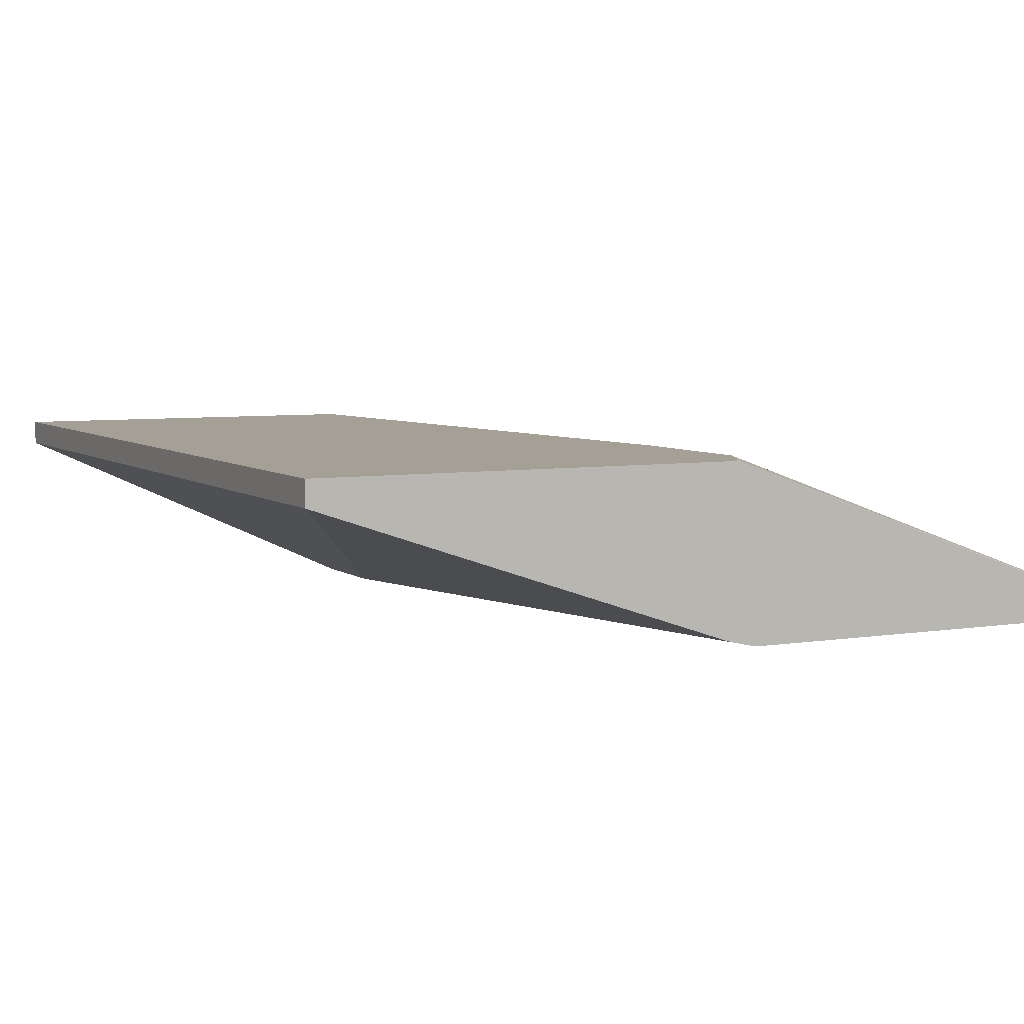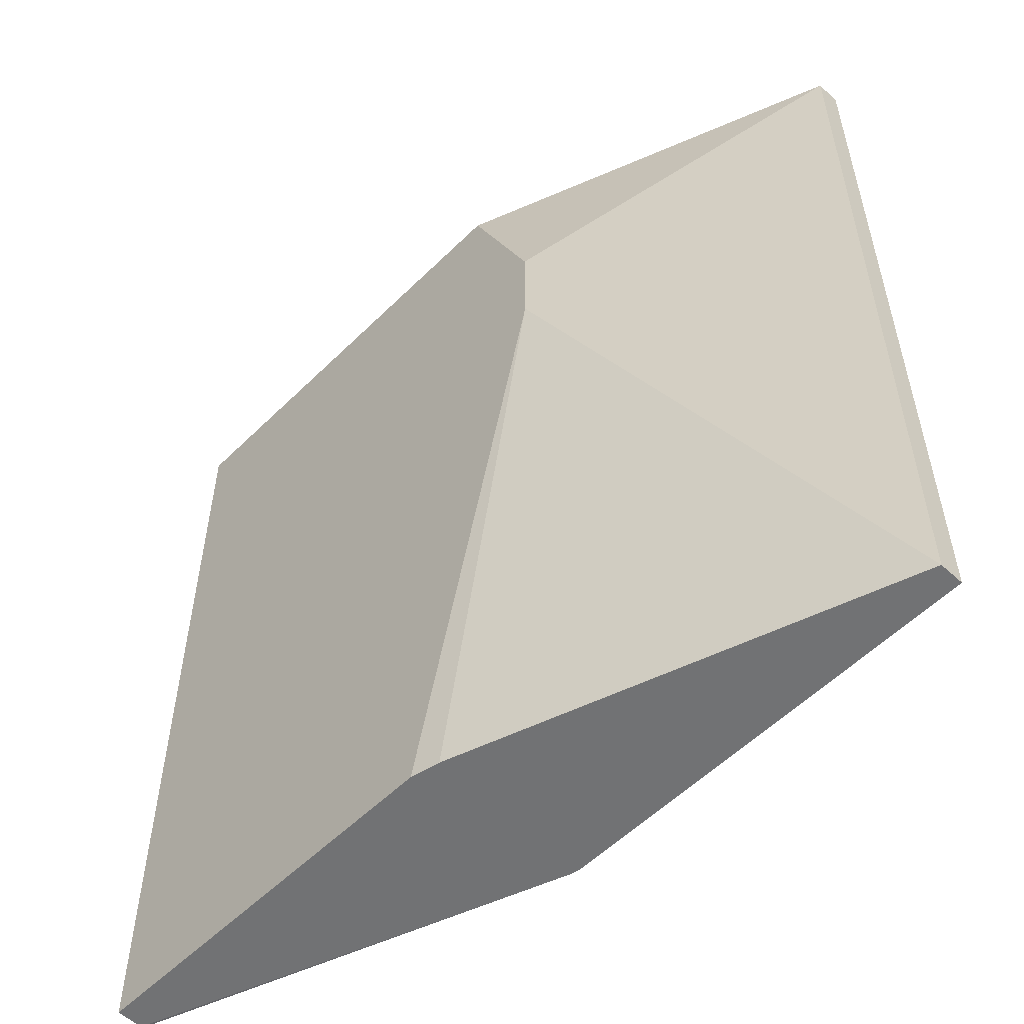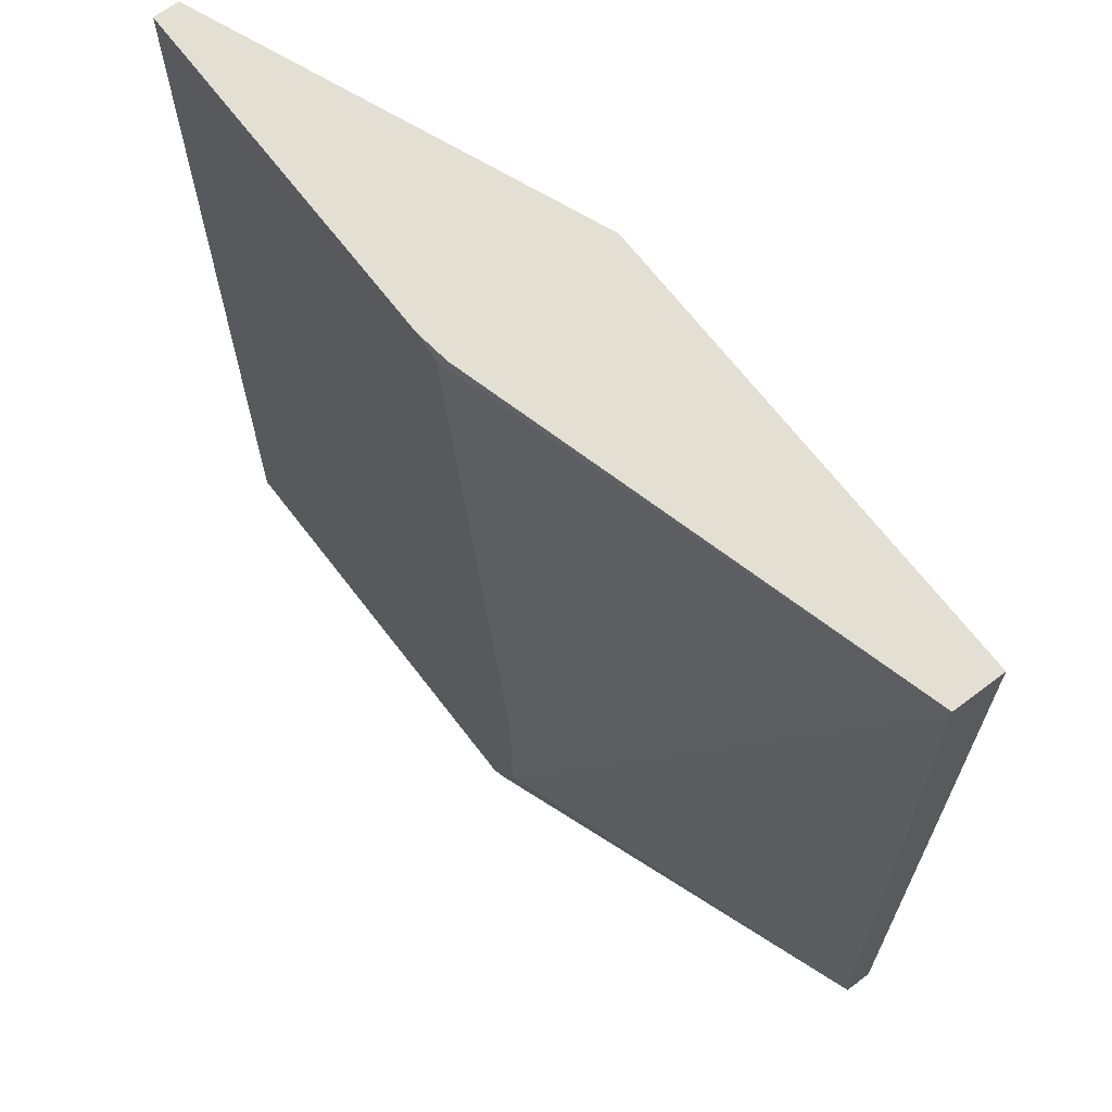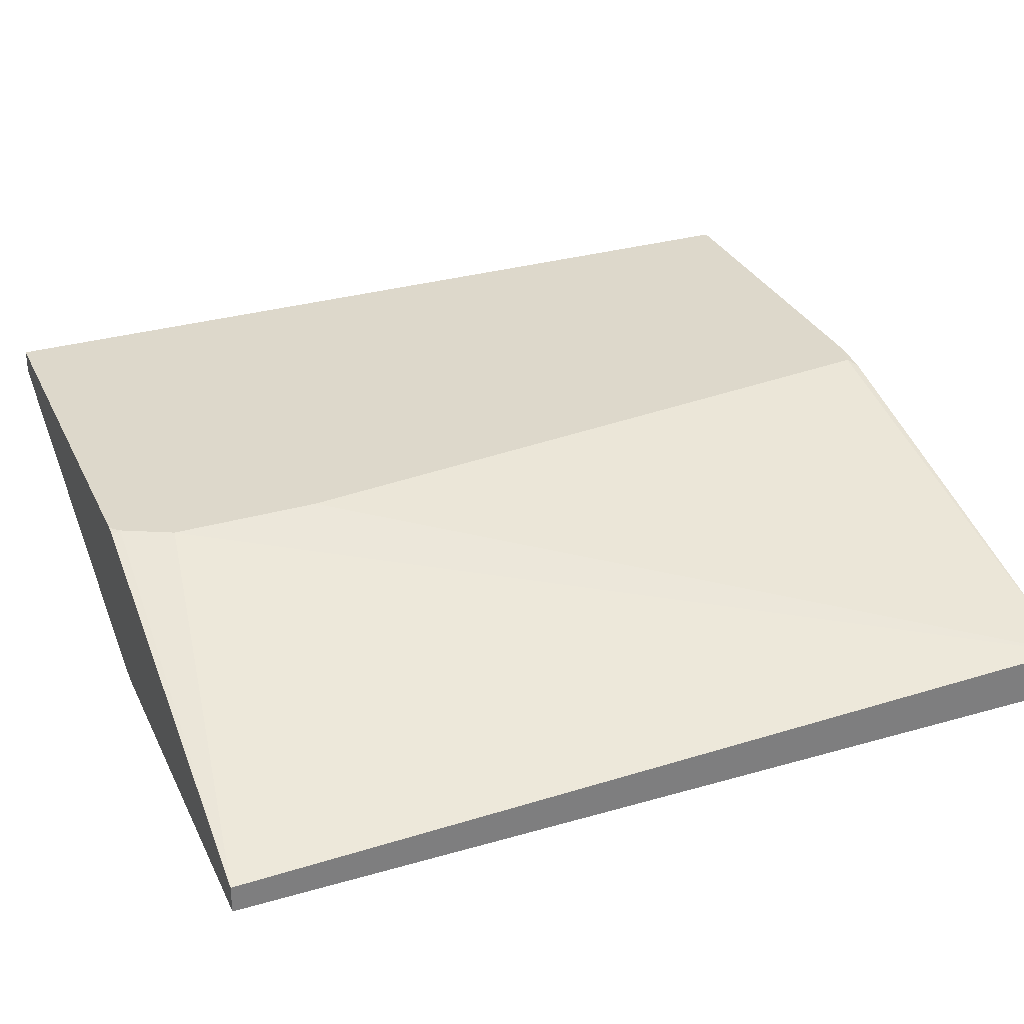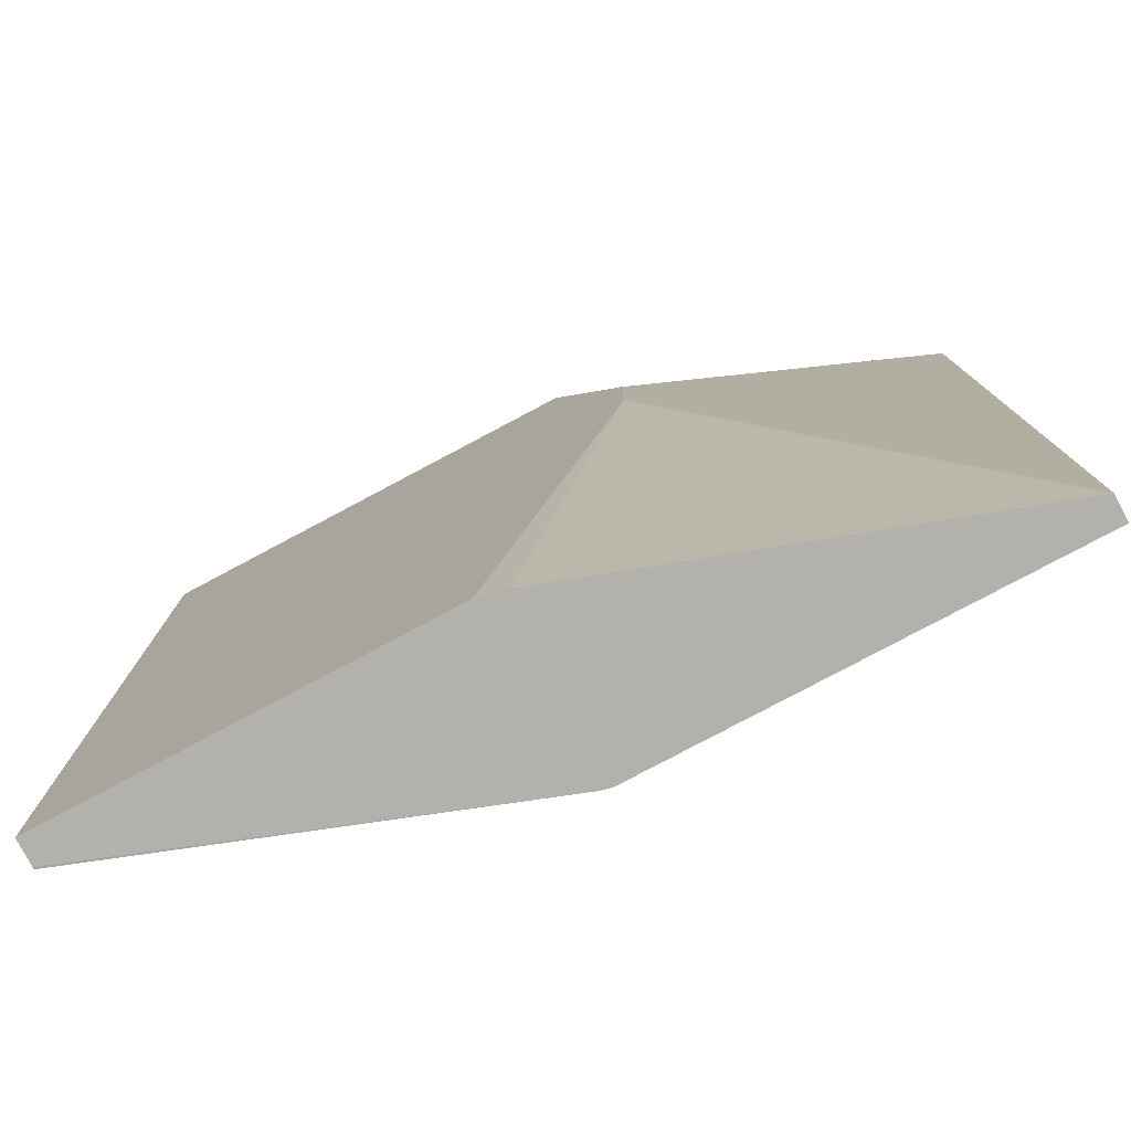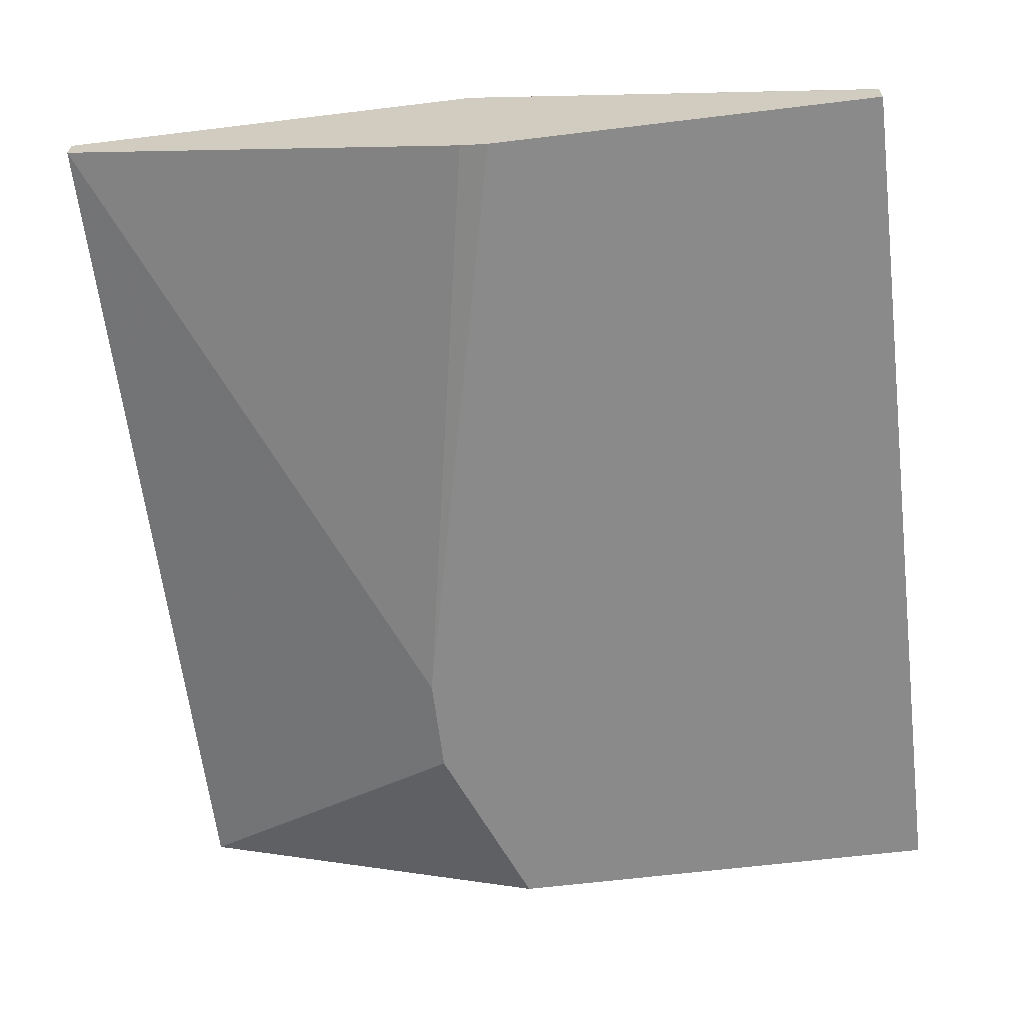
<metadata>
{"format":"obj","ext":"obj","renderer":"f3d","projection":"perspective","resolution":1024,"background":"white","views":[{"elev":5.8,"azim":153.3,"up":"+Y"},{"elev":-55.5,"azim":45.9,"up":"+Z"},{"elev":67.0,"azim":-127.3,"up":"+Z"},{"elev":31.3,"azim":-112.3,"up":"+Y"},{"elev":-78.9,"azim":28.0,"up":"+Z"},{"elev":-63.6,"azim":-173.0,"up":"+Y"}]}
</metadata>
<code>
v -0.1712 -0.07438 0.2056
v 0.02123 -0.07438 0.2056
v -0.1712 -0.05277 0.2056
v -0.1712 -0.07438 -0.174
v 0.1842 -0.01063 0.2056
v 0.0531 -0.07438 0.1275
v 0.01751 -0.001864 0.2056
v 0.02123 -0 0.2018
v -0.0106 0 -0.08497
v -0.0106 0 -0.1487
v -0.1712 -0.06242 -0.1739
v -0.1712 -0.0649 -0.174
v -0.006666 -0.07438 -0.174
v 0.1842 -0 0.2056
v 0.1842 -0.01063 -0.174
v 0.0531 -0.07438 0.085
v 0.03184 -0 0.2056
v 1.318e-05 0 -0.17
v -0.0004739 -0.0009901 -0.174
v -0.17 -0.06287 -0.174
v 0.005301 -0.07172 -0.174
v 0.1842 0 -0.174
v 0.003979 0 -0.174
f 18 23 19
f 4 21 13
f 5 6 16
f 5 16 15
f 5 15 22
f 5 22 14
f 7 17 8
f 8 17 14
f 8 22 23
f 11 20 12
f 8 18 10
f 8 10 9
f 10 18 11
f 11 18 19
f 11 19 20
f 13 21 16
f 15 16 21
f 4 15 21
f 8 23 18
f 4 22 15
f 8 14 22
f 4 19 23
f 4 23 22
f 1 2 5
f 1 14 17
f 1 17 7
f 1 7 3
f 1 3 11
f 1 11 12
f 1 12 4
f 1 4 13
f 1 5 14
f 1 16 6
f 1 13 16
f 4 20 19
f 3 10 11
f 3 9 10
f 4 12 20
f 3 7 8
f 2 6 5
f 1 6 2
f 3 8 9

</code>
